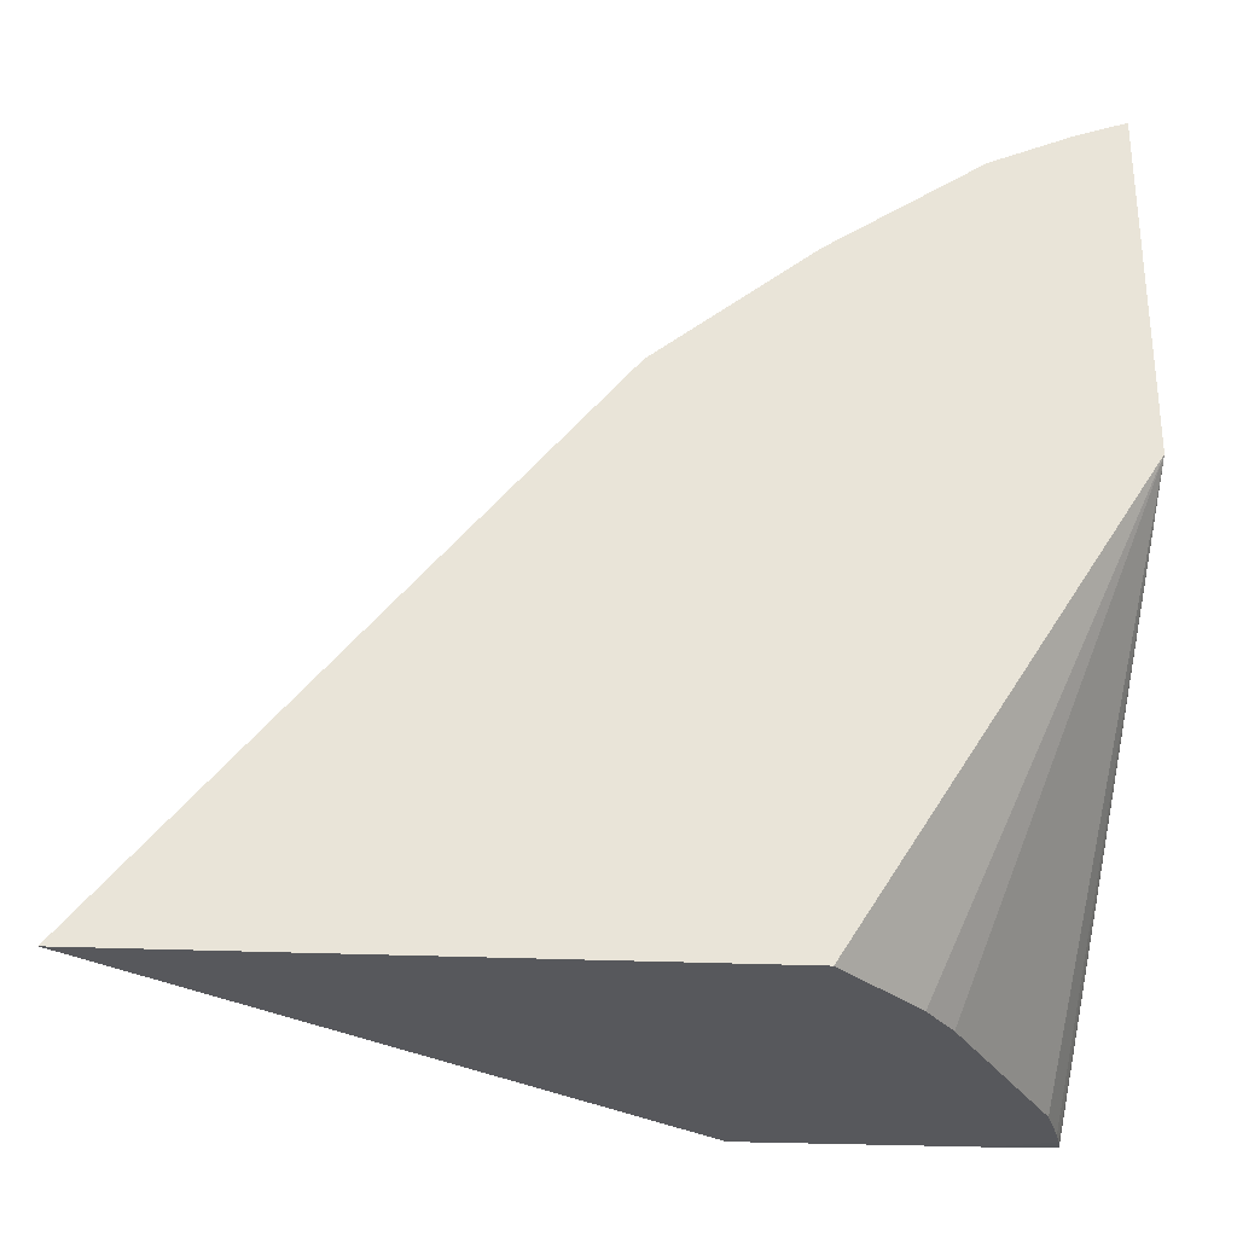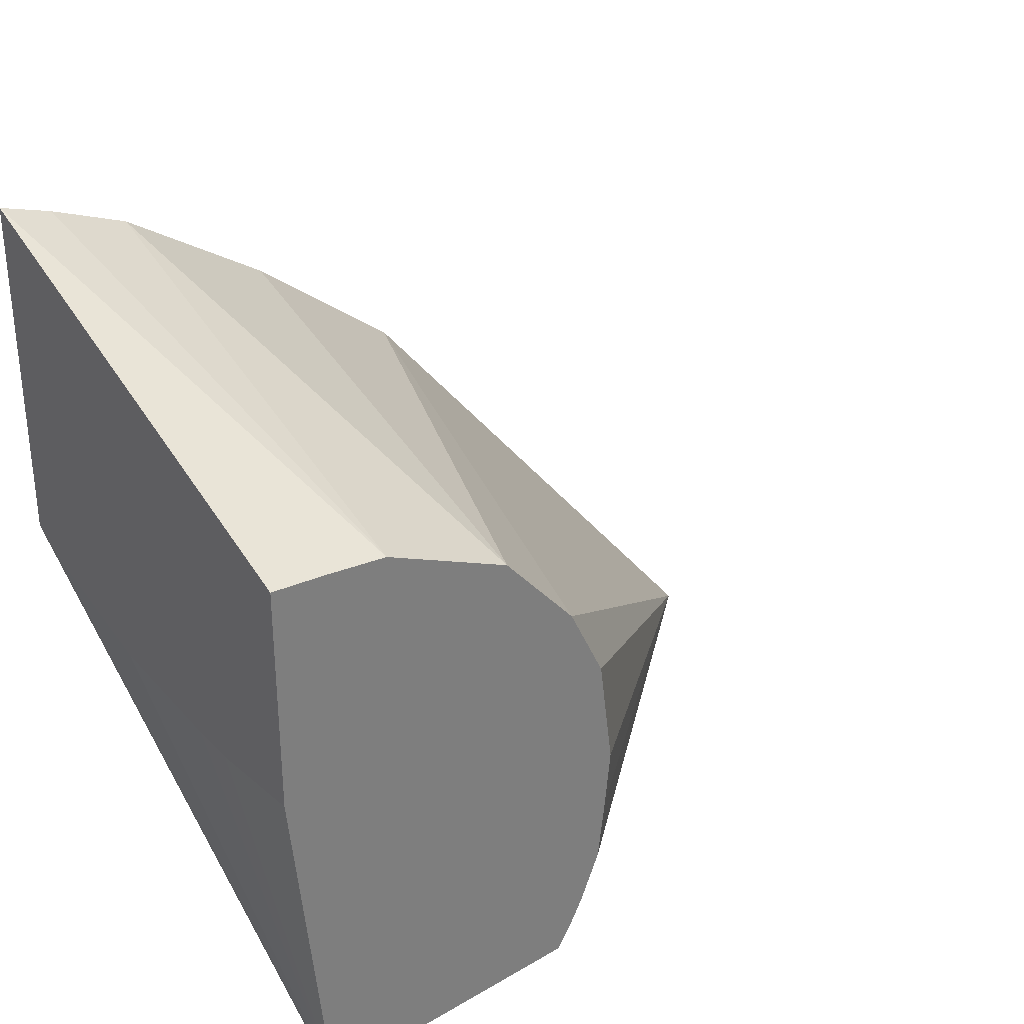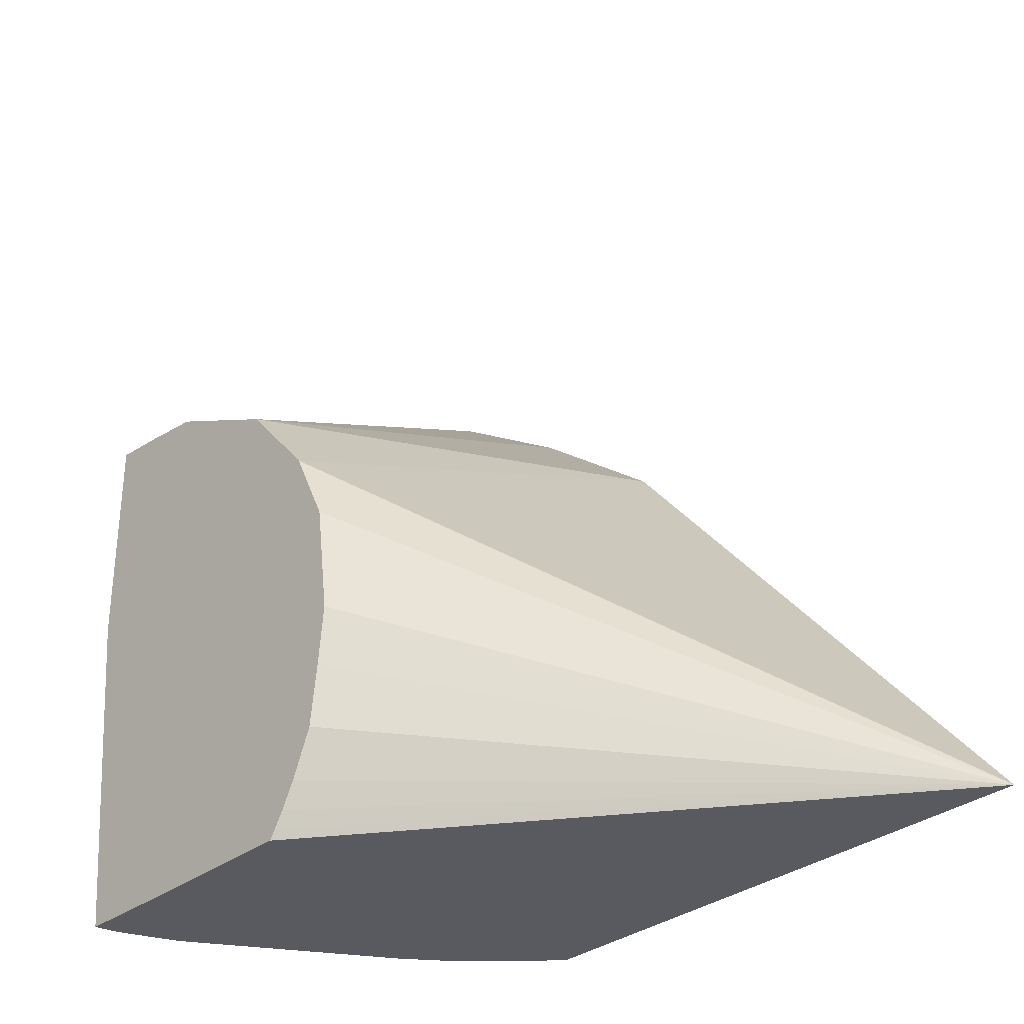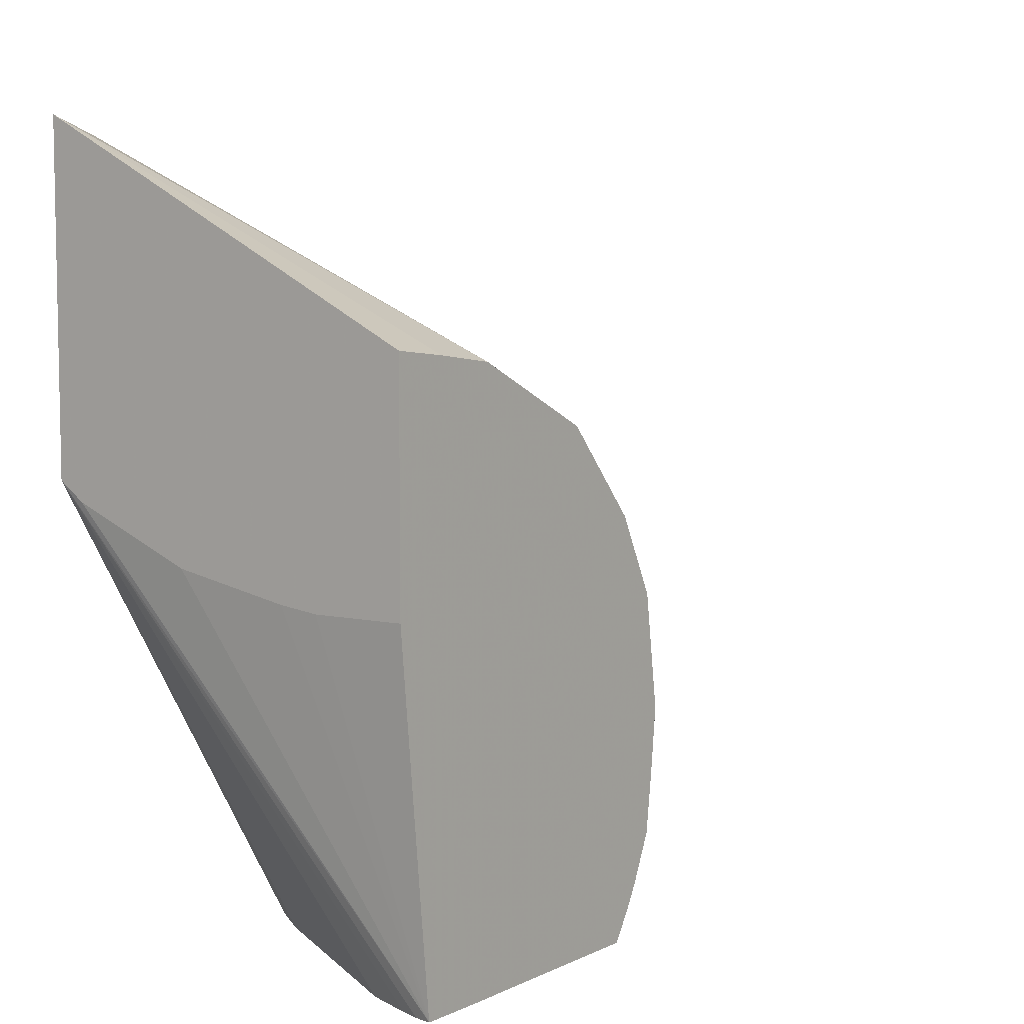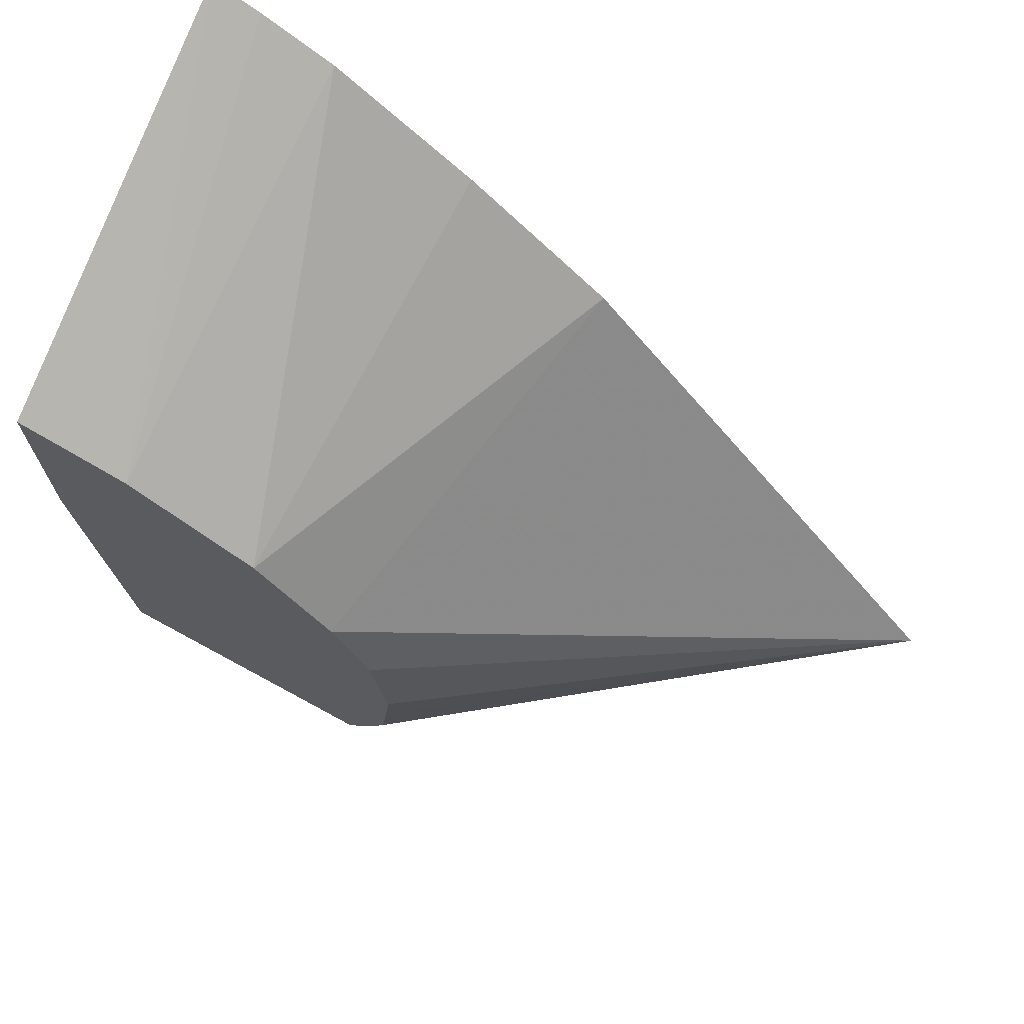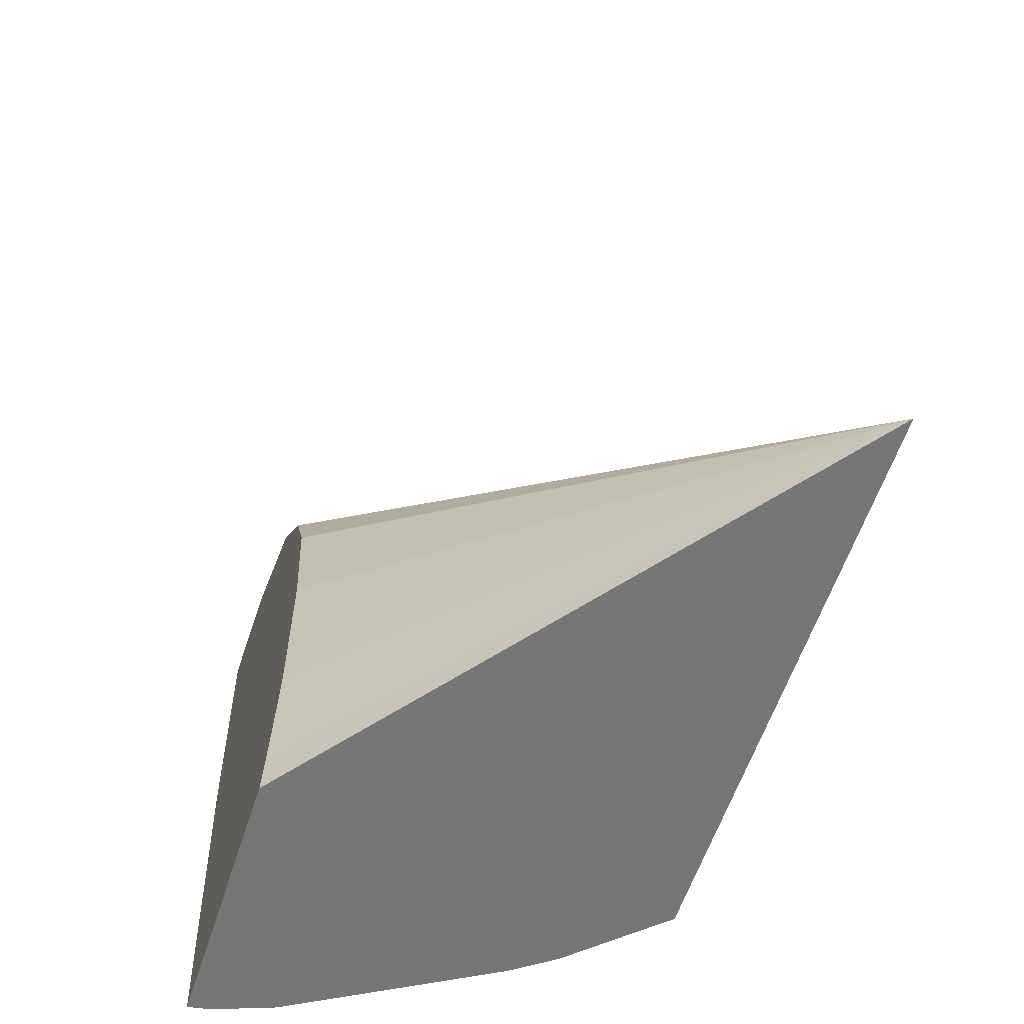
<metadata>
{"format":"obj","ext":"obj","renderer":"f3d","projection":"perspective","resolution":1024,"background":"white","views":[{"elev":-28.6,"azim":86.2,"up":"+Z"},{"elev":31.8,"azim":-129.5,"up":"+Z"},{"elev":-31.9,"azim":-42.3,"up":"+Z"},{"elev":6.7,"azim":-143.2,"up":"+Z"},{"elev":71.0,"azim":-61.3,"up":"+Z"},{"elev":-56.8,"azim":-17.5,"up":"+Z"}]}
</metadata>
<code>
v -0.04299 0.1669 0.04066
v -0.04299 0.1665 0.04053
v -0.04299 0.1669 0.0382
v -0.04598 0.1669 0.03916
v -0.04598 0.1664 0.03912
v -0.04598 0.166 0.03906
v -0.04299 0.1663 0.04046
v -0.04363 0.1654 0.03492
v -0.04393 0.1656 0.03492
v -0.04538 0.1664 0.03492
v -0.04571 0.1665 0.03492
v -0.04585 0.1666 0.03492
v -0.04598 0.1666 0.03492
v -0.04319 0.1669 0.03806
v -0.04299 0.1648 0.03492
v -0.04598 0.1669 0.03751
v -0.04598 0.165 0.03859
v -0.04299 0.1659 0.0403
v -0.04598 0.1661 0.03492
v -0.04529 0.1669 0.0375
v -0.045 0.1669 0.03753
v -0.04412 0.1669 0.03769
v -0.04299 0.1606 0.03492
v -0.04598 0.1644 0.03793
v -0.04299 0.1638 0.03873
v -0.04299 0.1649 0.03959
v -0.04598 0.1645 0.03492
v -0.04598 0.1641 0.03736
v -0.04598 0.164 0.03653
v -0.04598 0.1641 0.03609
v -0.04598 0.1641 0.03564
v -0.04598 0.1643 0.03529
v -0.04598 0.1644 0.0351
v -0.04598 0.1645 0.03498
f 1 2 7
f 1 7 18
f 1 18 26
f 1 26 25
f 1 25 23
f 1 23 15
f 1 15 3
f 1 3 14
f 1 14 22
f 1 22 21
f 1 21 20
f 1 20 16
f 1 16 4
f 1 4 5
f 1 5 6
f 1 6 2
f 2 6 7
f 3 8 9
f 3 9 10
f 3 10 11
f 3 11 12
f 3 12 13
f 3 13 14
f 3 15 8
f 4 16 13
f 4 13 19
f 4 19 27
f 4 27 34
f 4 34 33
f 4 33 32
f 4 32 31
f 4 31 30
f 4 30 29
f 4 29 28
f 4 28 24
f 4 24 17
f 4 17 6
f 4 6 5
f 6 17 18
f 6 18 7
f 8 15 23
f 8 23 27
f 8 27 19
f 8 19 12
f 8 12 11
f 8 11 10
f 8 10 9
f 12 19 13
f 13 16 20
f 13 20 21
f 13 21 22
f 13 22 14
f 17 24 25
f 17 25 26
f 17 26 18
f 23 25 24
f 23 24 28
f 23 28 29
f 23 29 30
f 23 30 31
f 23 31 32
f 23 32 33
f 23 33 34
f 23 34 27

</code>
